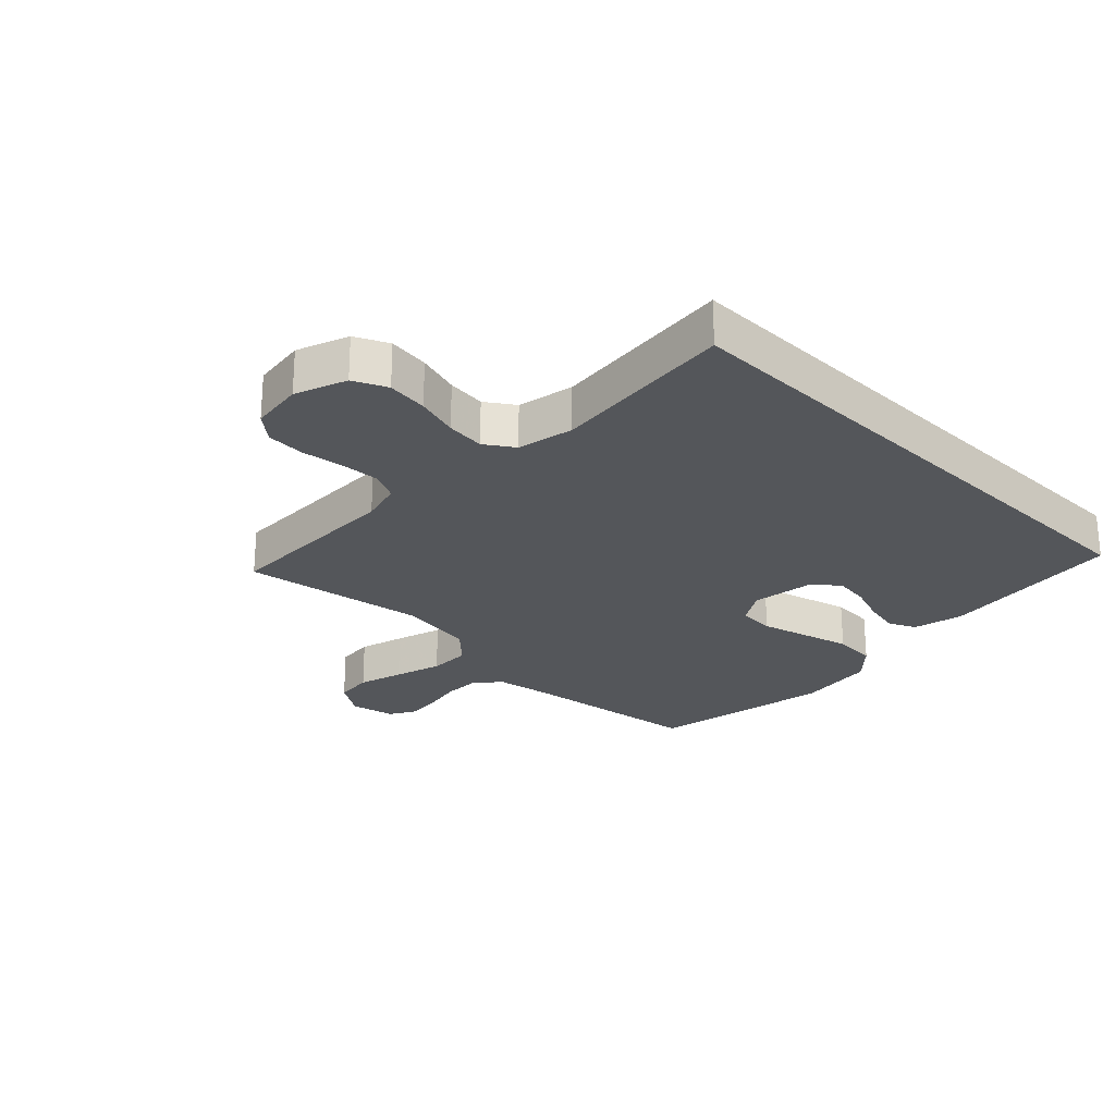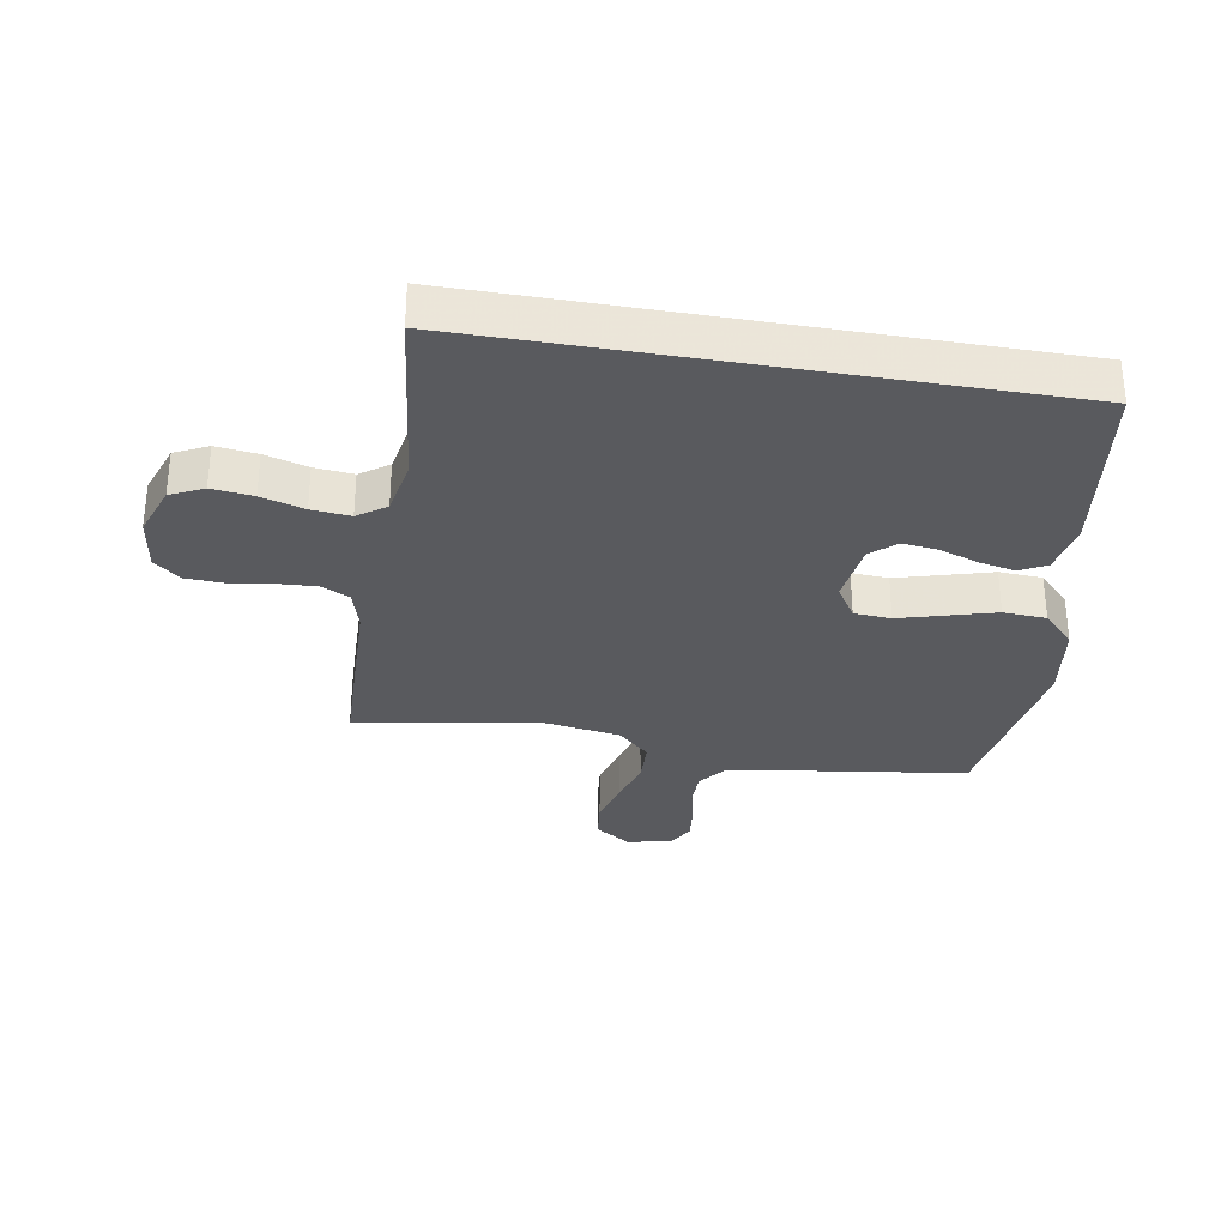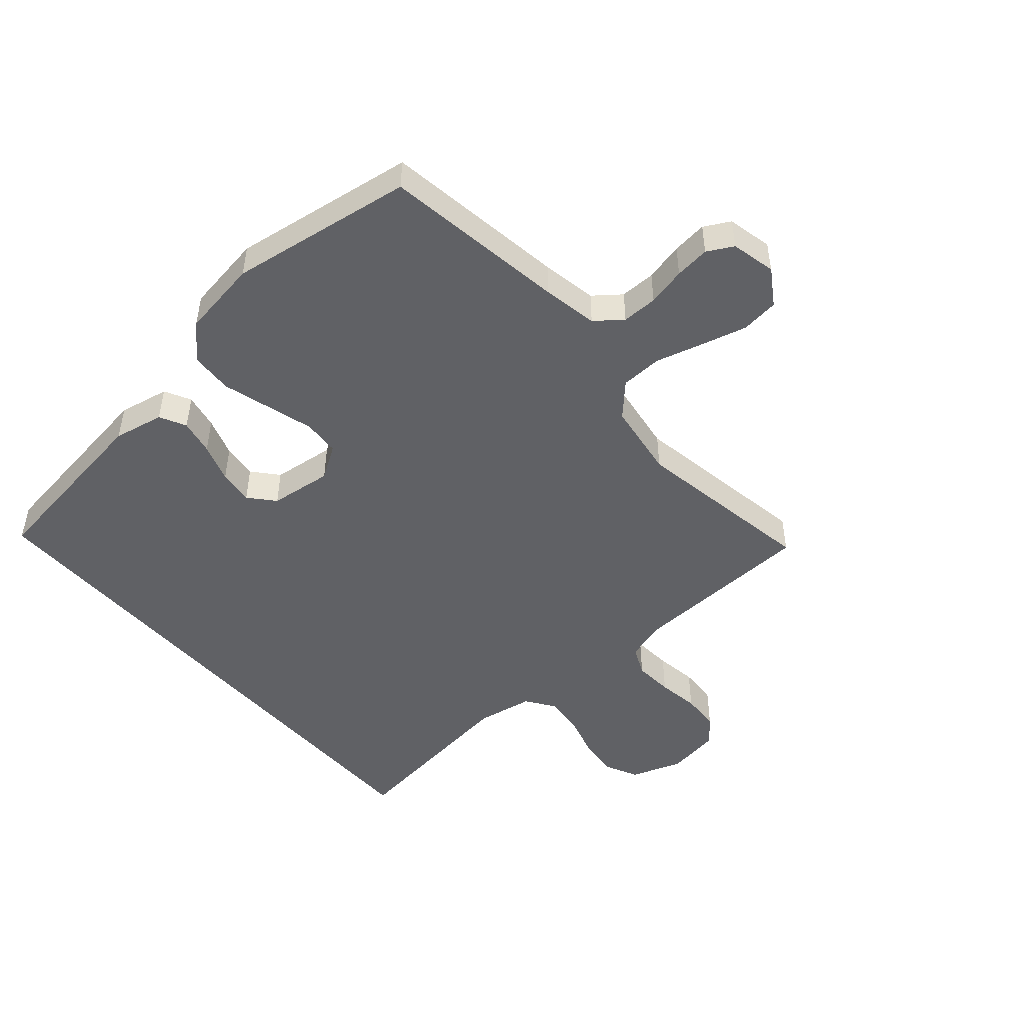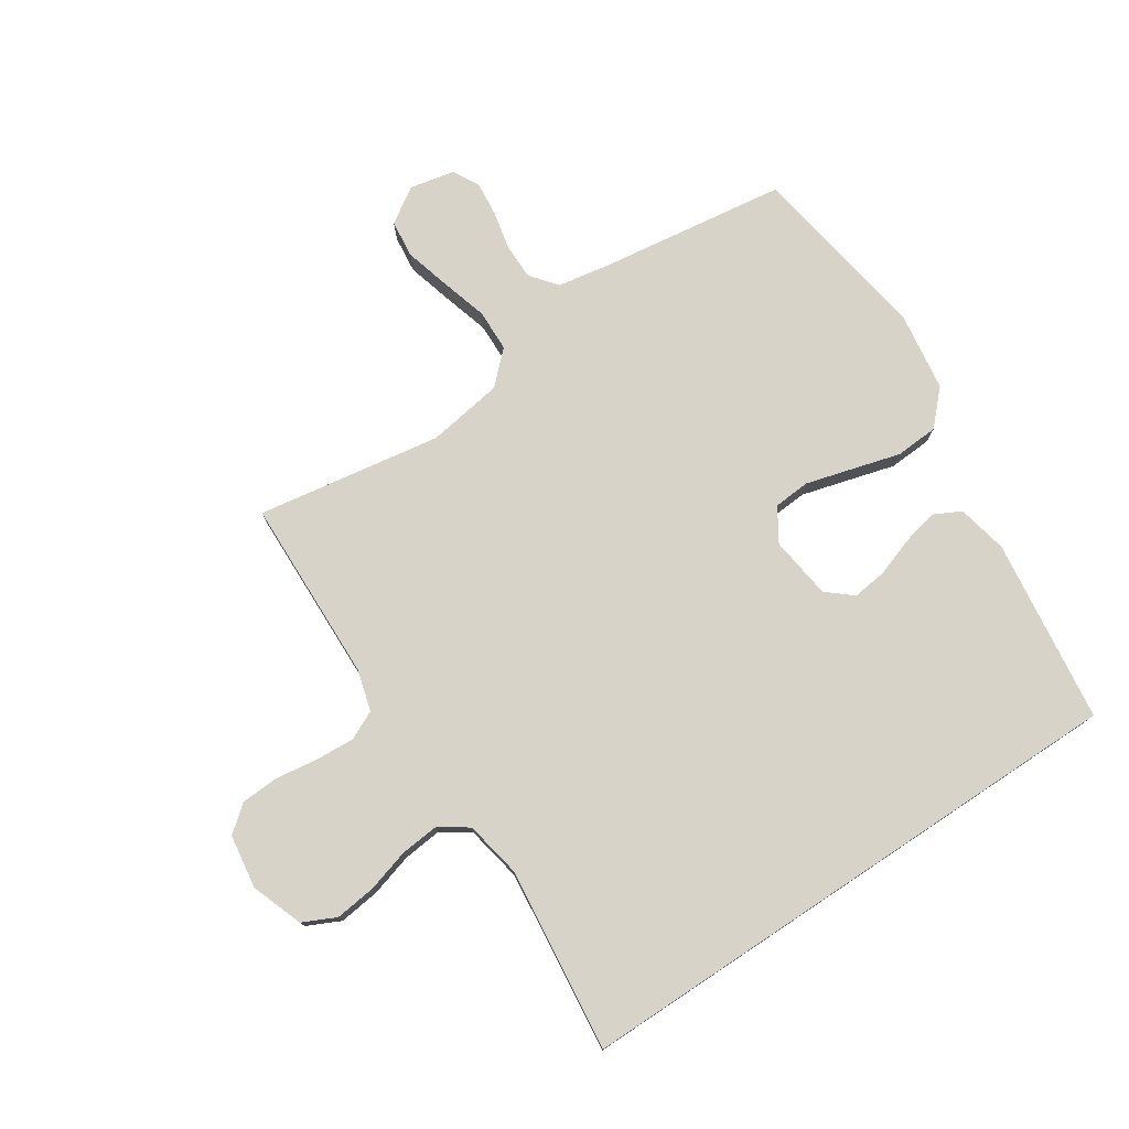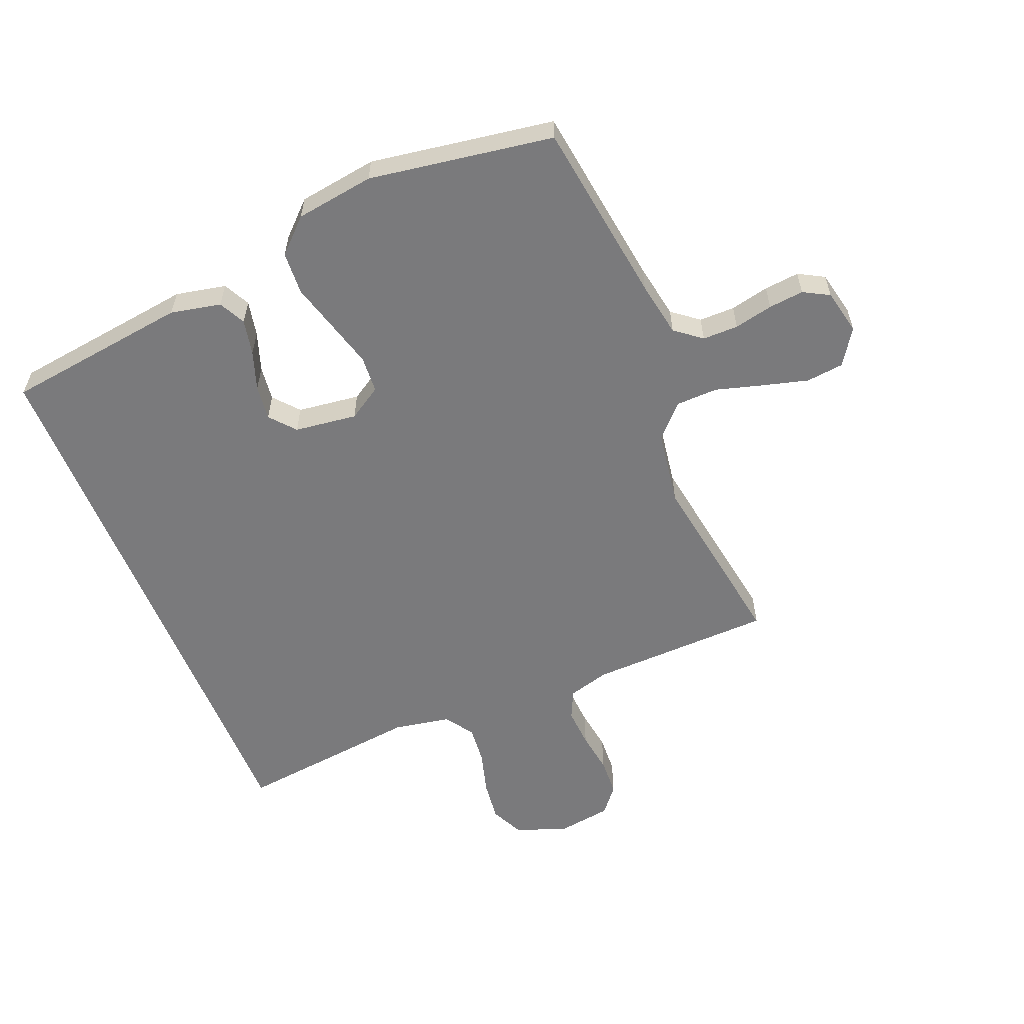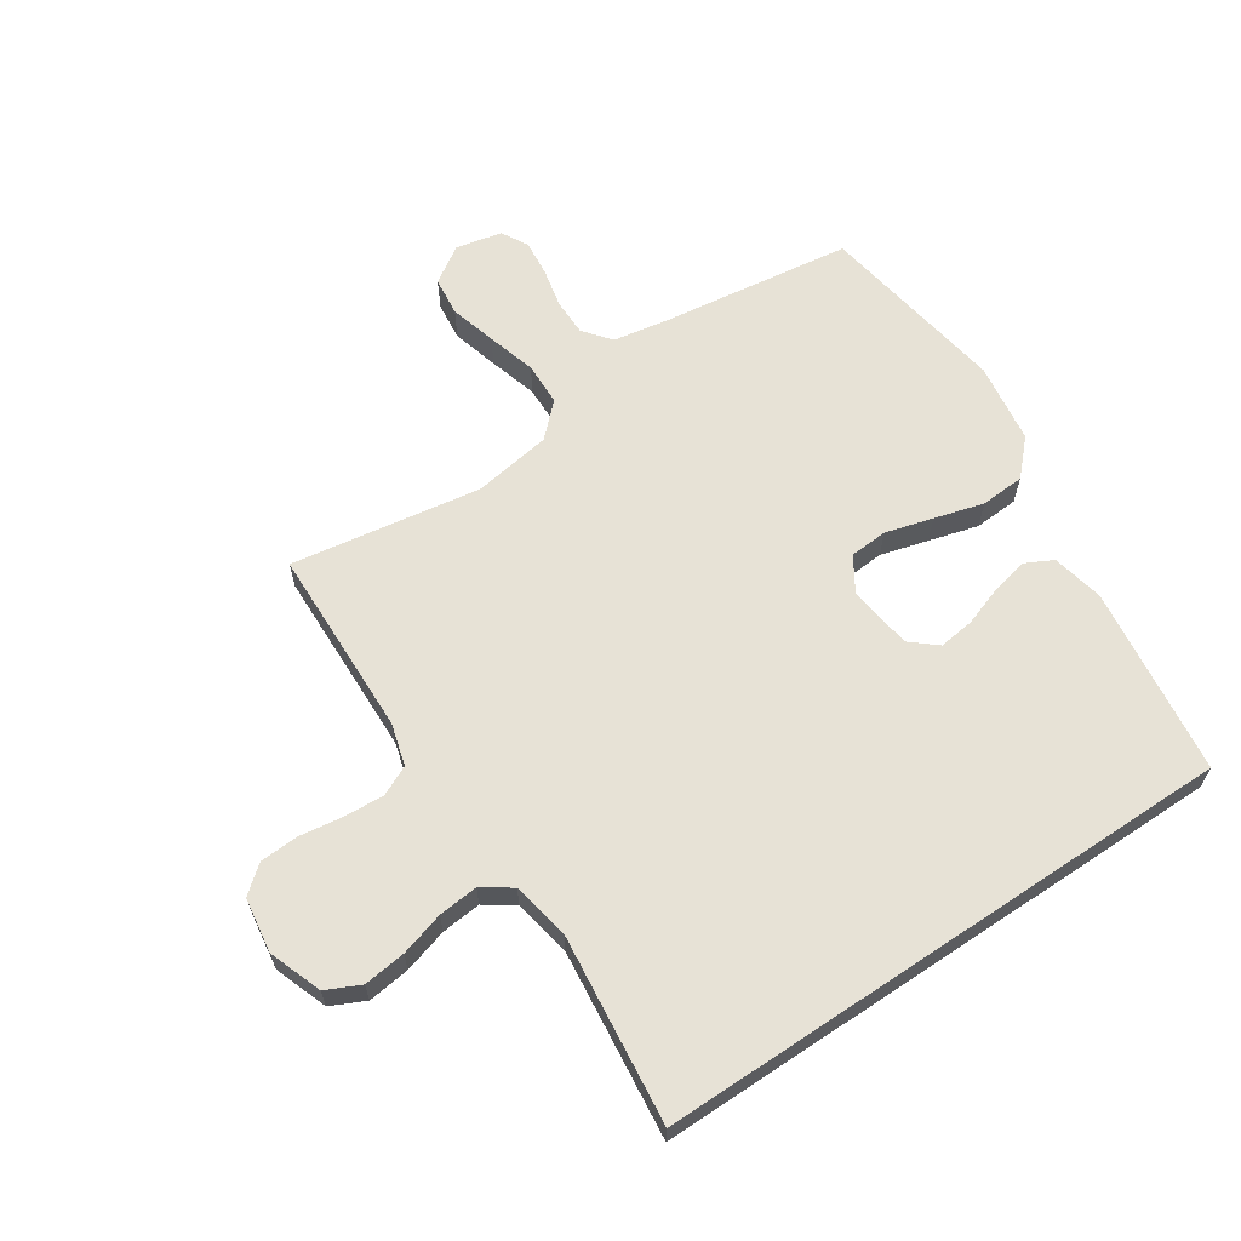
<metadata>
{"format":"obj","ext":"obj","renderer":"f3d","projection":"perspective","resolution":1024,"background":"white","views":[{"elev":-25.2,"azim":45.0,"up":"+Y"},{"elev":-31.8,"azim":80.3,"up":"+Y"},{"elev":-48.5,"azim":-138.8,"up":"+Y"},{"elev":76.7,"azim":56.4,"up":"+Y"},{"elev":-58.2,"azim":-157.9,"up":"+Y"},{"elev":63.6,"azim":56.2,"up":"+Y"}]}
</metadata>
<code>
v 0.5 0.07 -0.413
v 0.2 0.07 -0.453
v 0.118 0.07 -0.436
v 0.096 0.07 -0.393
v 0.108 0.07 -0.335
v 0.13 0.07 -0.271
v 0.137 0.07 -0.214
v 0.102 0.07 -0.173
v 0 0.07 -0.16
v -0.054 0.07 -0.194
v -0.058 0.07 -0.254
v -0.037 0.07 -0.329
v -0.015 0.07 -0.407
v -0.019 0.07 -0.477
v -0.072 0.07 -0.528
v -0.2 0.07 -0.547
v -0.5 0.07 -0.5
v -0.542 0.07 -0.2
v -0.558 0.07 -0.11
v -0.601 0.07 -0.076
v -0.659 0.07 -0.076
v -0.722 0.07 -0.09
v -0.779 0.07 -0.096
v -0.821 0.07 -0.073
v -0.837 0.07 0
v -0.799 0.07 0.058
v -0.738 0.07 0.065
v -0.664 0.07 0.045
v -0.587 0.07 0.023
v -0.519 0.07 0.025
v -0.47 0.07 0.076
v -0.451 0.07 0.2
v -0.5 0.07 0.5
v -0.2 0.07 0.509
v -0.133 0.07 0.528
v -0.111 0.07 0.575
v -0.115 0.07 0.639
v -0.125 0.07 0.707
v -0.122 0.07 0.769
v -0.087 0.07 0.812
v 0 0.07 0.825
v 0.084 0.07 0.795
v 0.11 0.07 0.741
v 0.102 0.07 0.674
v 0.082 0.07 0.604
v 0.076 0.07 0.541
v 0.108 0.07 0.495
v 0.2 0.07 0.478
v 0.5 0.07 0.513
v 0.5 0 -0.413
v 0.2 0 -0.453
v 0.118 0 -0.436
v 0.096 0 -0.393
v 0.108 0 -0.335
v 0.13 0 -0.271
v 0.137 0 -0.214
v 0.102 0 -0.173
v 0 0 -0.16
v -0.054 0 -0.194
v -0.058 0 -0.254
v -0.037 0 -0.329
v -0.015 0 -0.407
v -0.019 0 -0.477
v -0.072 0 -0.528
v -0.2 0 -0.547
v -0.5 0 -0.5
v -0.542 0 -0.2
v -0.558 0 -0.11
v -0.601 0 -0.076
v -0.659 0 -0.076
v -0.722 0 -0.09
v -0.779 0 -0.096
v -0.821 0 -0.073
v -0.837 0 0
v -0.799 0 0.058
v -0.738 0 0.065
v -0.664 0 0.045
v -0.587 0 0.023
v -0.519 0 0.025
v -0.47 0 0.076
v -0.451 0 0.2
v -0.5 0 0.5
v -0.2 0 0.509
v -0.133 0 0.528
v -0.111 0 0.575
v -0.115 0 0.639
v -0.125 0 0.707
v -0.122 0 0.769
v -0.087 0 0.812
v 0 0 0.825
v 0.084 0 0.795
v 0.11 0 0.741
v 0.102 0 0.674
v 0.082 0 0.604
v 0.076 0 0.541
v 0.108 0 0.495
v 0.2 0 0.478
v 0.5 0 0.513
f 1 2 3
f 49 1 3
f 48 49 3
f 43 44 45
f 42 43 45
f 41 42 45
f 40 41 45
f 39 40 45
f 38 39 45
f 37 38 45
f 36 37 45 46
f 35 36 46 47
f 32 33 34
f 35 47 48
f 34 35 48
f 32 34 48
f 31 32 48
f 27 28 29
f 26 27 29
f 25 26 29
f 24 25 29
f 23 24 29
f 22 23 29
f 21 22 29
f 20 21 29 30
f 30 31 48
f 20 30 48
f 19 20 48
f 16 17 18
f 15 16 18
f 14 15 18
f 13 14 18
f 12 13 18
f 11 12 18 19
f 3 4 5 6
f 3 6 7
f 48 3 7
f 10 11 19
f 9 10 19 48
f 8 9 48
f 7 8 48
f 52 51 50
f 52 50 98
f 52 98 97
f 94 93 92
f 94 92 91
f 94 91 90
f 94 90 89
f 94 89 88
f 94 88 87
f 94 87 86
f 95 94 86 85
f 96 95 85 84
f 83 82 81
f 97 96 84
f 97 84 83
f 97 83 81
f 97 81 80
f 78 77 76
f 78 76 75
f 78 75 74
f 78 74 73
f 78 73 72
f 78 72 71
f 78 71 70
f 79 78 70 69
f 97 80 79
f 97 79 69
f 97 69 68
f 67 66 65
f 67 65 64
f 67 64 63
f 67 63 62
f 67 62 61
f 68 67 61 60
f 55 54 53 52
f 56 55 52
f 56 52 97
f 68 60 59
f 97 68 59 58
f 97 58 57
f 97 57 56
f 1 50 51 2
f 2 51 52 3
f 3 52 53 4
f 4 53 54 5
f 5 54 55 6
f 6 55 56 7
f 7 56 57 8
f 8 57 58 9
f 9 58 59 10
f 10 59 60 11
f 11 60 61 12
f 12 61 62 13
f 13 62 63 14
f 14 63 64 15
f 15 64 65 16
f 16 65 66 17
f 17 66 67 18
f 18 67 68 19
f 19 68 69 20
f 20 69 70 21
f 21 70 71 22
f 22 71 72 23
f 23 72 73 24
f 24 73 74 25
f 25 74 75 26
f 26 75 76 27
f 27 76 77 28
f 28 77 78 29
f 29 78 79 30
f 30 79 80 31
f 31 80 81 32
f 32 81 82 33
f 33 82 83 34
f 34 83 84 35
f 35 84 85 36
f 36 85 86 37
f 37 86 87 38
f 38 87 88 39
f 39 88 89 40
f 40 89 90 41
f 41 90 91 42
f 42 91 92 43
f 43 92 93 44
f 44 93 94 45
f 45 94 95 46
f 46 95 96 47
f 47 96 97 48
f 48 97 98 49
f 49 98 50 1

</code>
